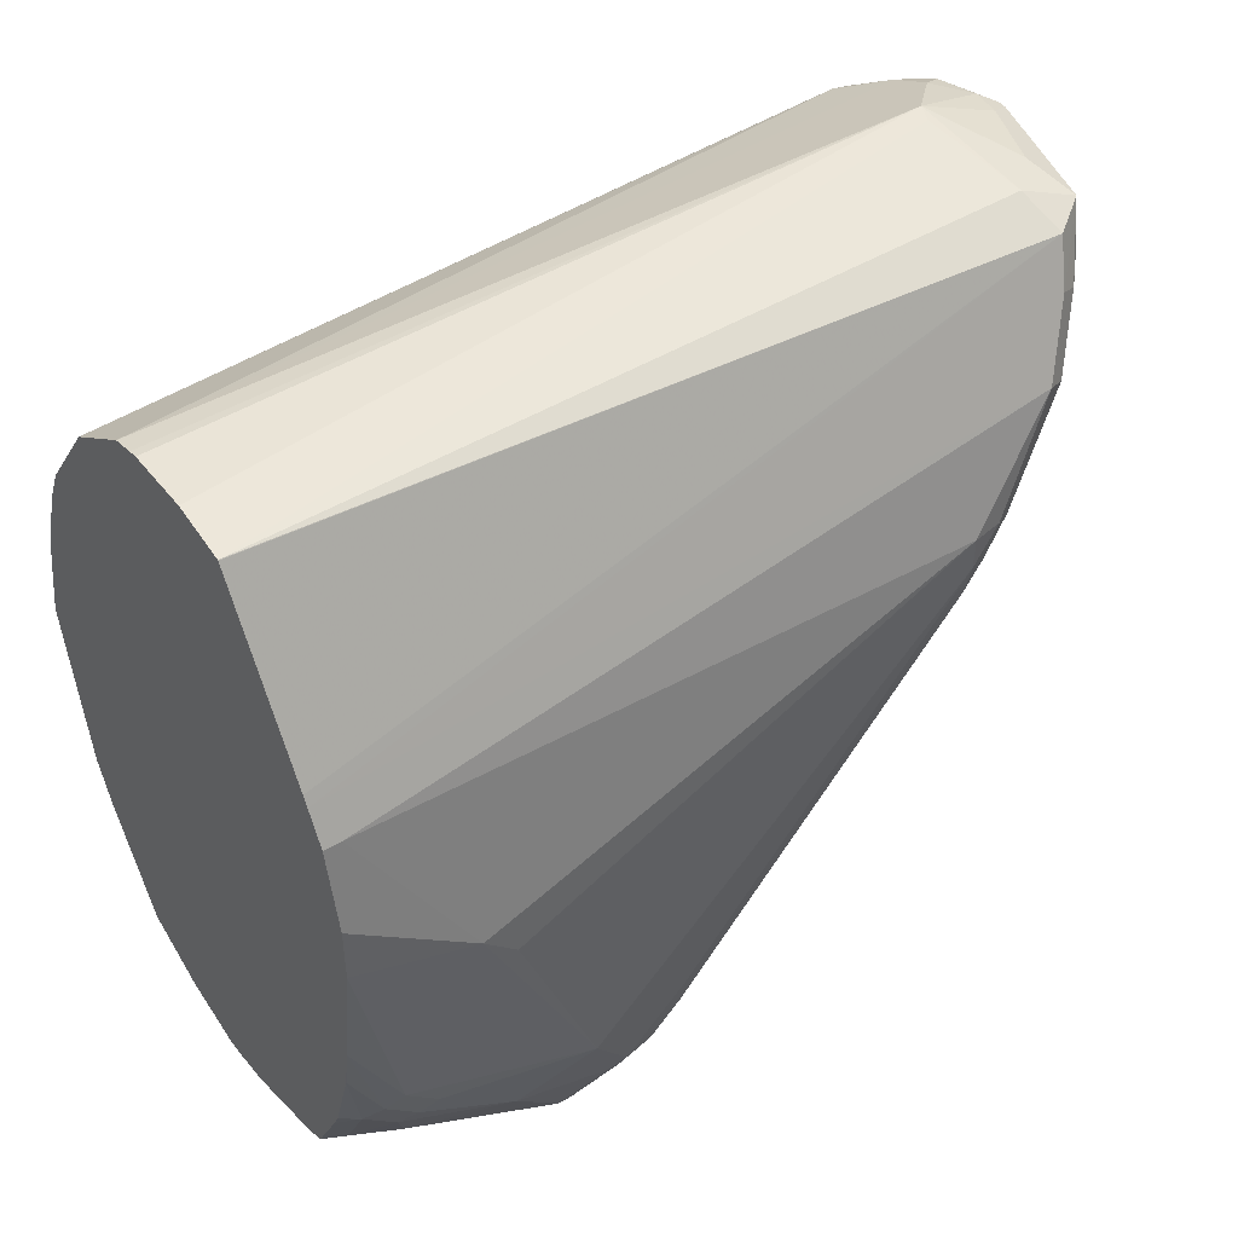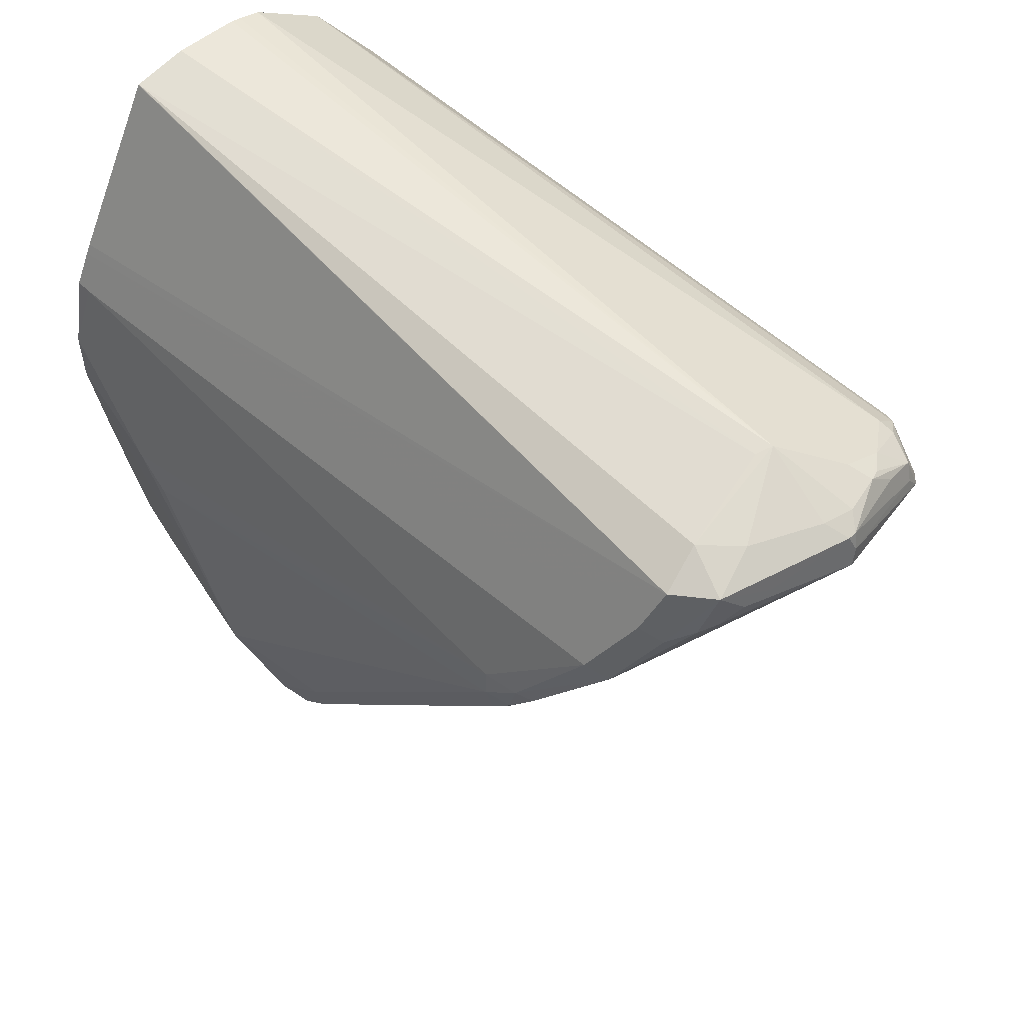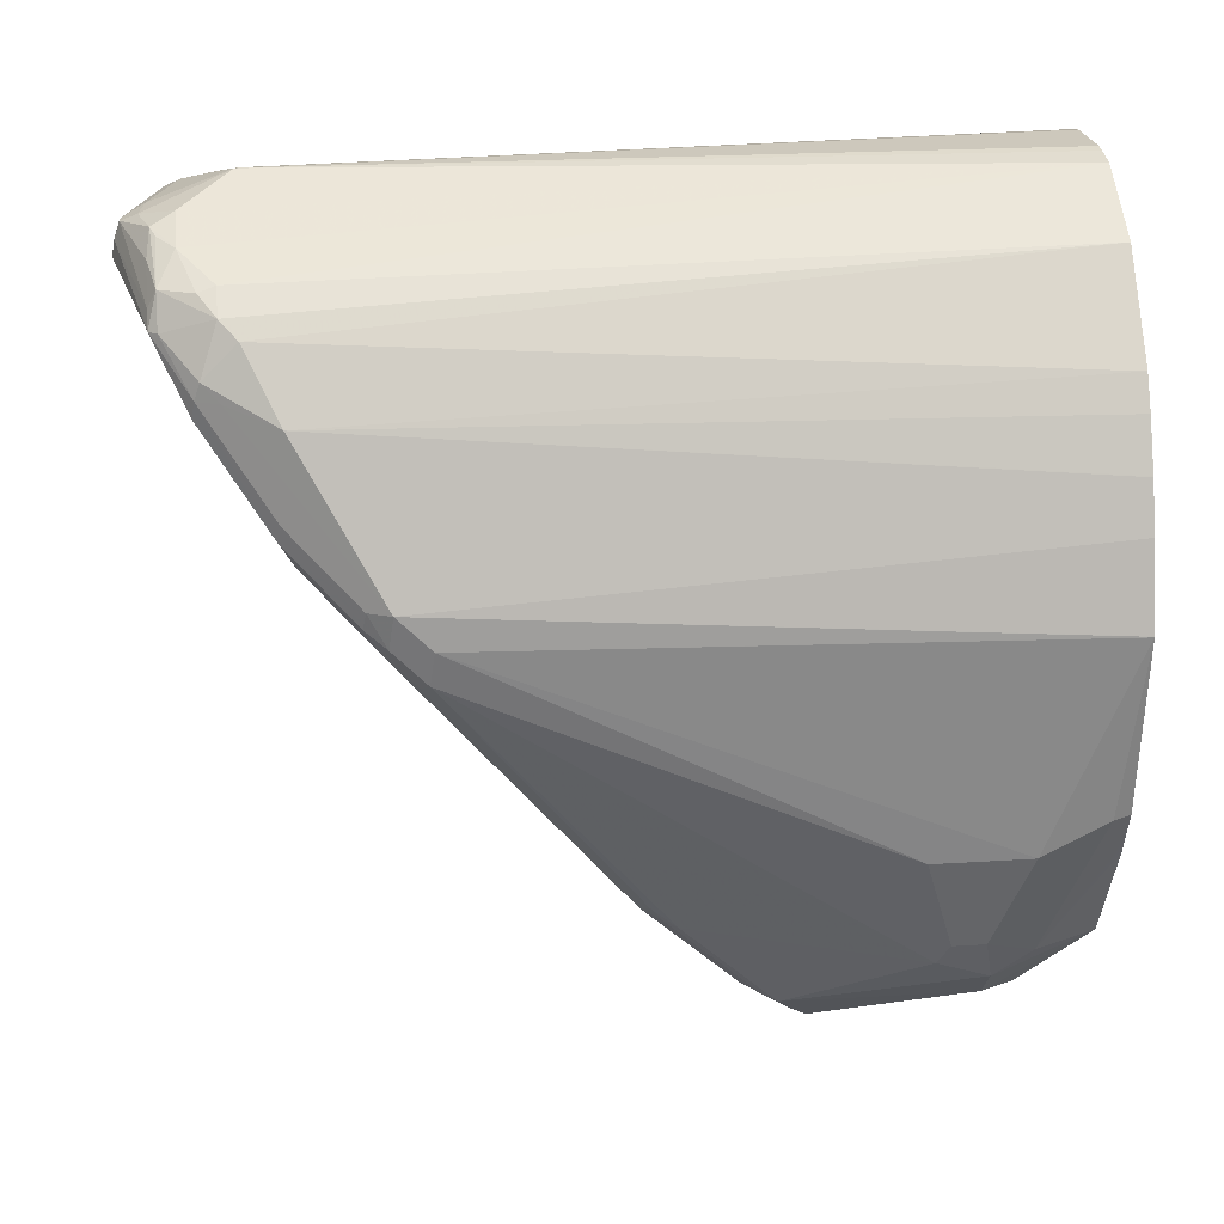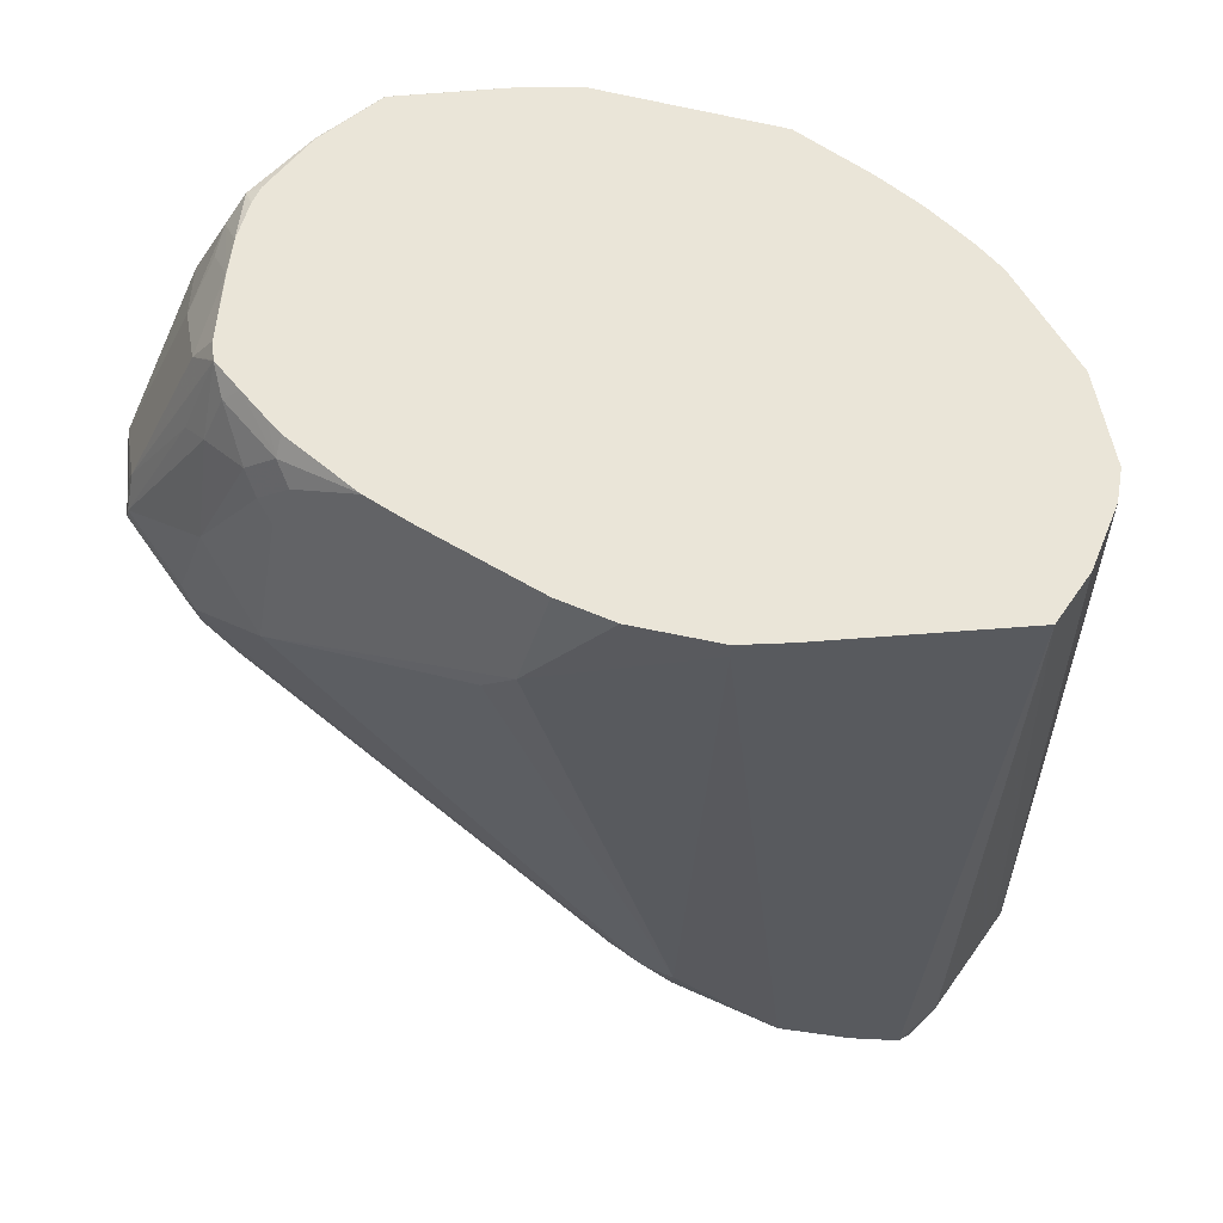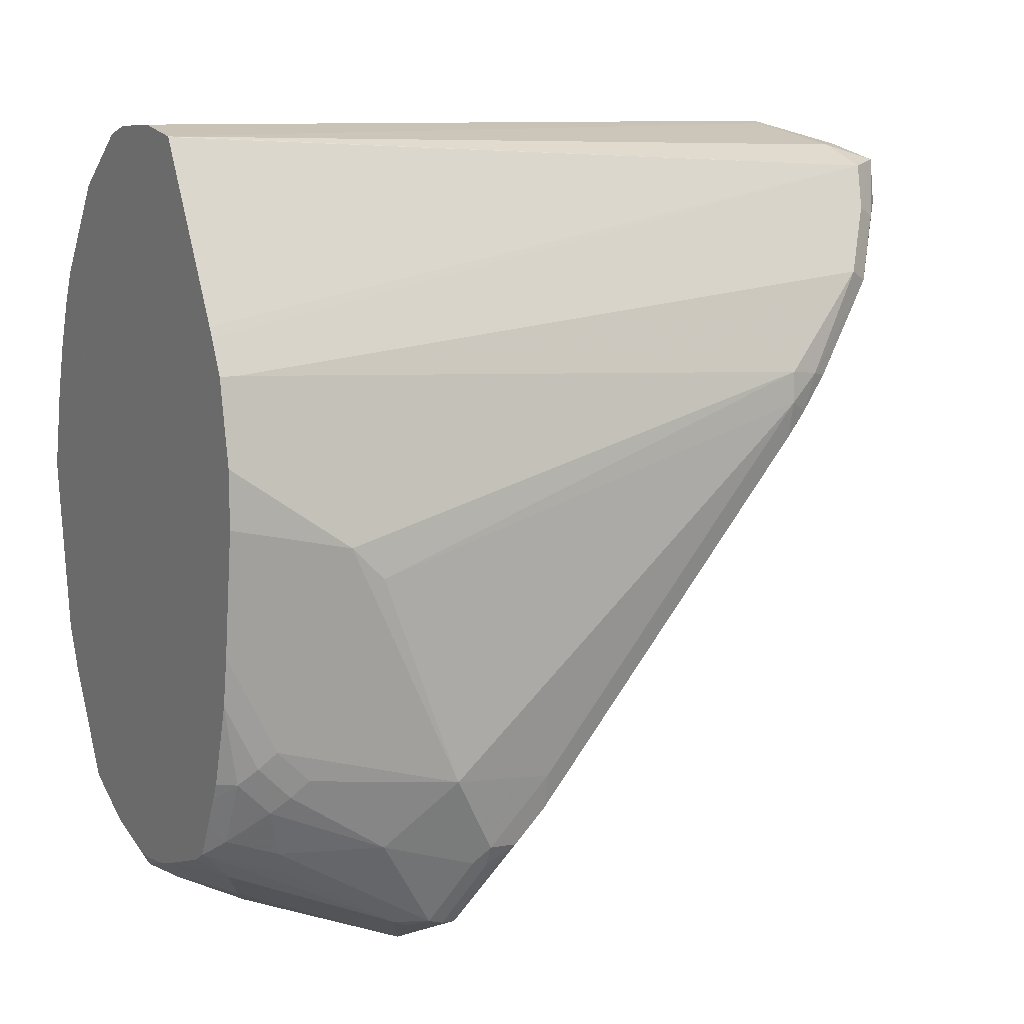
<metadata>
{"format":"obj","ext":"obj","renderer":"f3d","projection":"perspective","resolution":1024,"background":"white","views":[{"elev":46.0,"azim":-124.9,"up":"+Z"},{"elev":54.7,"azim":-43.0,"up":"+Z"},{"elev":20.3,"azim":83.2,"up":"+Z"},{"elev":58.7,"azim":-65.9,"up":"+Y"},{"elev":10.4,"azim":-119.0,"up":"+Z"}]}
</metadata>
<code>
v 0.063 -0.6642 -0.2655
v 0.08361 -0.6642 -0.2662
v 0.04578 -0.6642 -0.2687
v 0.08114 -0.8959 -0.2671
v 0.08621 -0.8976 -0.2663
v 0.08667 -0.6642 -0.2669
v 0.04566 -0.6642 -0.2688
v 0.04566 -0.6644 -0.2688
v 0.0372 -0.9061 -0.2806
v 0.05072 -0.9027 -0.2739
v 0.06086 -0.9129 -0.2739
v 0.08283 -0.9213 -0.2756
v 0.09255 -0.923 -0.2764
v 0.1014 -0.9129 -0.2739
v 0.09379 -0.6642 -0.2687
v 0.01692 -0.6642 -0.3212
v 0.02705 -0.8655 -0.3009
v 0.02705 -0.8959 -0.3009
v 0.03044 -0.9027 -0.2942
v 0.04057 -0.9129 -0.284
v 0.04566 -0.9179 -0.2789
v 0.01535 -0.6642 -0.3243
v 0.05241 -0.9112 -0.2756
v 0.08621 -0.9281 -0.2789
v 0.08874 -0.9281 -0.2789
v 0.1048 -0.9196 -0.2772
v 0.1149 -0.9129 -0.2806
v 0.1174 -0.6642 -0.2852
v 0.1285 -0.9027 -0.2874
v 0.02029 -0.8926 -0.3145
v 0.03382 -0.9095 -0.2975
v 0.05241 -0.9213 -0.2857
v 0.06086 -0.923 -0.284
v 0.04057 -0.9154 -0.2929
v 0.01015 -0.6642 -0.3347
v 0.01015 -0.6695 -0.3347
v 0.08621 -0.9306 -0.2891
v 0.0879 -0.9298 -0.284
v 0.123 -0.9205 -0.2942
v 0.1128 -0.9205 -0.284
v 0.1242 -0.9179 -0.2891
v 0.109 -0.9179 -0.2789
v 0.1293 -0.9078 -0.2891
v 0.1389 -0.6642 -0.3145
v 0.1356 -0.9027 -0.2942
v 0.1395 -0.8976 -0.2992
v 0.01015 -0.8621 -0.3449
v 0.01269 -0.8723 -0.3461
v 0.02367 -0.8993 -0.3178
v 0.04566 -0.9179 -0.2916
v 0.00502 -0.6642 -0.3602
v 0 -0.6999 -0.3854
v 0.05072 -0.9061 -0.3178
v 0.07101 -0.9162 -0.3077
v 0.07101 -0.8959 -0.3381
v 0.1014 -0.9061 -0.328
v 0.1319 -0.9061 -0.328
v 0.1369 -0.9103 -0.3195
v 0.1268 -0.9205 -0.2992
v 0.04057 -0.9103 -0.3056
v 0.03044 -0.8959 -0.328
v 0.1293 -0.9179 -0.2992
v 0.1437 -0.6642 -0.3246
v 0.1496 -0.8875 -0.3195
v 0.1395 -0.9078 -0.3094
v 0.01015 -0.8621 -0.355
v 0 -0.71 -0.3956
v 0.01353 -0.8689 -0.3584
v 0.01522 -0.8773 -0.3474
v 0.02537 -0.8976 -0.322
v 0.00502 -0.6642 -0.3778
v 0.002542 -0.7354 -0.4615
v 0.03044 -0.8757 -0.3584
v 0.08114 -0.8757 -0.3686
v 0.1116 -0.8858 -0.3584
v 0.142 -0.8858 -0.3584
v 0.1386 -0.9095 -0.3145
v 0.1471 -0.89 -0.3499
v 0.02029 -0.8655 -0.3686
v 0.1496 -0.6642 -0.3397
v 0.142 -0.9027 -0.3145
v 0.1623 -0.8621 -0.3652
v 0.1541 -0.6642 -0.355
v 0.1497 -0.6642 -0.3399
v 0.01269 -0.8621 -0.3664
v 0.01015 -0.7709 -0.4666
v 0.01522 -0.8672 -0.3626
v 0.01015 -0.6642 -0.4159
v 0.01015 -0.6796 -0.4463
v 0.01015 -0.6897 -0.4564
v 0.01269 -0.6847 -0.4615
v 0.01269 -0.7151 -0.4818
v 0.01269 -0.7455 -0.4919
v 0.01015 -0.7506 -0.4869
v 0.06086 -0.8655 -0.3787
v 0.1014 -0.7946 -0.47
v 0.1521 -0.8655 -0.3787
v 0.1521 -0.8761 -0.3652
v 0.1217 -0.7946 -0.47
v 0.1488 -0.8892 -0.3449
v 0.1589 -0.8689 -0.3652
v 0.1572 -0.8698 -0.3702
v 0.02029 -0.7743 -0.4801
v 0.03044 -0.7946 -0.4598
v 0.1597 -0.8634 -0.3753
v 0.1597 -0.8533 -0.3854
v 0.1623 -0.852 -0.3753
v 0.1597 -0.6644 -0.3804
v 0.1597 -0.6642 -0.3802
v 0.01269 -0.7709 -0.478
v 0.01269 -0.7607 -0.4881
v 0.01522 -0.7759 -0.4742
v 0.01272 -0.6642 -0.4309
v 0.01269 -0.6644 -0.4311
v 0.01269 -0.6745 -0.4513
v 0.01649 -0.6796 -0.4666
v 0.02283 -0.7354 -0.5122
v 0.02283 -0.6847 -0.4818
v 0.02029 -0.7405 -0.5071
v 0.01353 -0.7506 -0.4936
v 0.05072 -0.7641 -0.5004
v 0.08114 -0.7844 -0.4801
v 0.1521 -0.8554 -0.3888
v 0.1268 -0.7886 -0.4716
v 0.1293 -0.7924 -0.4666
v 0.1116 -0.7641 -0.5004
v 0.02537 -0.7455 -0.5147
v 0.04057 -0.754 -0.5105
v 0.1285 -0.7844 -0.4733
v 0.1386 -0.7134 -0.4835
v 0.142 -0.71 -0.4767
v 0.1521 -0.7202 -0.4463
v 0.1521 -0.6897 -0.4463
v 0.1597 -0.6642 -0.3805
v 0.01522 -0.7557 -0.4945
v 0.01279 -0.6642 -0.4312
v 0.01649 -0.6695 -0.4564
v 0.02664 -0.6695 -0.4767
v 0.02705 -0.6897 -0.4902
v 0.0279 -0.7252 -0.5122
v 0.02917 -0.7303 -0.5147
v 0.02367 -0.7405 -0.5139
v 0.0279 -0.6745 -0.4818
v 0.05072 -0.7438 -0.5207
v 0.1166 -0.7582 -0.5021
v 0.1183 -0.754 -0.5037
v 0.08114 -0.7438 -0.5207
v 0.1014 -0.754 -0.5105
v 0.1116 -0.7493 -0.5097
v 0.03044 -0.7405 -0.5173
v 0.04566 -0.7354 -0.5249
v 0.04057 -0.7405 -0.5211
v 0.1352 -0.6965 -0.4902
v 0.142 -0.6999 -0.4767
v 0.1471 -0.6745 -0.4513
v 0.1521 -0.6695 -0.4361
v 0.1511 -0.6642 -0.4351
v 0.0204 -0.6642 -0.4564
v 0.02292 -0.6642 -0.4616
v 0.02786 -0.6642 -0.4715
v 0.03298 -0.6644 -0.4818
v 0.03805 -0.6745 -0.4919
v 0.07101 -0.7303 -0.5274
v 0.1082 -0.7438 -0.5139
v 0.1251 -0.6965 -0.5004
v 0.08114 -0.7371 -0.5241
v 0.08621 -0.7379 -0.5224
v 0.1065 -0.7481 -0.5122
v 0.05579 -0.6847 -0.5046
v 0.07608 -0.6948 -0.5147
v 0.1268 -0.6644 -0.4818
v 0.1369 -0.6847 -0.4818
v 0.145 -0.6642 -0.4493
v 0.1454 -0.6661 -0.4497
v 0.03301 -0.6642 -0.4816
v 0.0333 -0.6642 -0.4819
v 0.03827 -0.6642 -0.4848
v 0.05833 -0.6644 -0.4919
v 0.07946 -0.732 -0.5257
v 0.09055 -0.7006 -0.5173
v 0.1014 -0.7405 -0.5173
v 0.1048 -0.6965 -0.5105
v 0.1166 -0.6847 -0.5021
v 0.06847 -0.6745 -0.5021
v 0.07778 -0.6728 -0.5037
v 0.08451 -0.6661 -0.5004
v 0.09466 -0.6864 -0.5105
v 0.0879 -0.6931 -0.5139
v 0.1065 -0.6644 -0.4919
v 0.1267 -0.6642 -0.4816
v 0.0584 -0.6642 -0.4918
v 0.06871 -0.6642 -0.495
v 0.08621 -0.7252 -0.5224
v 0.1031 -0.688 -0.5088
v 0.1048 -0.6762 -0.5004
v 0.08089 -0.6642 -0.4967
v 0.08634 -0.6642 -0.4967
v 0.1062 -0.6642 -0.4917
f 116 137 138
f 115 136 137
f 113 115 114
f 113 136 115
f 111 135 127
f 111 120 135
f 110 111 127
f 108 134 109
f 107 134 108
f 106 130 131
f 107 132 133
f 106 132 107
f 106 131 132
f 106 129 130
f 106 125 129
f 104 128 121
f 103 128 104
f 103 112 110
f 103 127 128
f 103 110 127
f 107 133 134
f 116 138 118
f 121 144 147
f 117 139 140
f 127 152 144
f 127 151 152
f 127 150 151
f 101 102 105
f 127 142 150
f 127 135 142
f 126 149 145
f 126 148 149
f 126 147 148
f 124 146 129
f 124 145 146
f 124 126 145
f 124 129 125
f 121 147 126
f 121 128 144
f 120 142 135
f 118 143 139
f 118 138 143
f 117 142 119
f 117 141 142
f 117 140 141
f 117 118 139
f 99 126 124
f 89 91 90
f 99 125 106
f 88 114 115
f 88 113 114
f 87 112 103
f 86 111 110
f 86 94 111
f 85 112 87
f 85 110 112
f 82 109 83
f 82 108 109
f 88 115 89
f 82 107 108
f 82 105 106
f 82 101 105
f 79 104 95
f 79 103 104
f 79 87 103
f 78 101 100
f 127 144 128
f 78 102 101
f 78 98 102
f 82 106 107
f 89 115 91
f 91 115 137
f 91 137 116
f 99 124 125
f 97 99 123
f 97 102 98
f 97 105 102
f 97 106 105
f 97 123 106
f 96 126 99
f 96 121 126
f 96 122 121
f 95 122 96
f 95 121 122
f 95 104 121
f 94 120 111
f 94 142 120
f 94 119 142
f 93 119 94
f 93 117 119
f 92 118 117
f 92 116 118
f 92 117 93
f 91 116 92
f 99 106 123
f 129 146 130
f 163 179 166
f 130 153 154
f 171 183 189
f 171 173 172
f 171 190 173
f 171 189 190
f 170 188 180
f 170 187 188
f 170 186 187
f 170 185 186
f 169 185 170
f 169 184 185
f 169 178 184
f 167 179 181
f 166 179 167
f 165 181 182
f 165 183 171
f 165 182 183
f 164 181 165
f 164 167 181
f 163 180 179
f 163 170 180
f 162 178 169
f 172 173 174
f 162 177 178
f 177 191 178
f 178 191 192
f 189 198 190
f 77 82 81
f 189 197 198
f 187 195 194
f 186 195 187
f 186 189 195
f 186 197 189
f 186 196 197
f 186 192 196
f 185 192 186
f 183 195 189
f 183 194 195
f 182 194 183
f 181 193 182
f 180 182 193
f 180 194 182
f 180 187 194
f 180 188 187
f 179 193 181
f 179 180 193
f 178 192 185
f 178 185 184
f 130 146 153
f 162 176 177
f 161 175 176
f 144 152 151
f 142 151 150
f 141 151 142
f 140 162 151
f 140 161 162
f 140 151 141
f 139 161 140
f 139 143 161
f 138 160 161
f 138 161 143
f 137 160 138
f 137 159 160
f 137 158 159
f 136 158 137
f 134 156 157
f 133 156 134
f 133 155 156
f 133 154 155
f 131 133 132
f 131 154 133
f 130 154 131
f 144 151 163
f 161 176 162
f 144 163 147
f 146 149 164
f 160 175 161
f 157 174 173
f 157 172 174
f 155 172 157
f 155 157 156
f 154 172 155
f 153 172 154
f 153 171 172
f 153 165 171
f 151 170 163
f 151 169 170
f 151 162 169
f 149 168 164
f 148 168 149
f 147 163 166
f 147 168 148
f 147 164 168
f 147 167 164
f 147 166 167
f 146 165 153
f 146 164 165
f 145 149 146
f 77 101 82
f 71 88 89
f 77 78 100
f 14 26 27
f 13 26 14
f 13 25 26
f 13 24 25
f 12 24 13
f 11 24 12
f 11 21 24
f 11 23 21
f 10 23 11
f 14 27 15
f 10 21 23
f 9 16 22
f 9 21 10
f 9 20 21
f 9 19 20
f 9 30 19
f 9 18 30
f 9 17 18
f 7 9 8
f 7 16 9
f 9 22 17
f 15 27 29
f 15 29 28
f 17 22 18
f 27 41 43
f 27 42 41
f 26 42 27
f 26 41 42
f 26 40 41
f 25 40 26
f 25 39 40
f 25 38 39
f 24 33 37
f 24 38 25
f 24 37 38
f 22 36 30
f 22 35 36
f 21 34 32
f 21 31 34
f 21 33 24
f 21 32 33
f 20 31 21
f 19 30 31
f 19 31 20
f 18 22 30
f 5 15 6
f 27 43 29
f 5 14 15
f 5 12 13
f 1 177 176
f 1 191 177
f 1 192 191
f 1 196 192
f 1 197 196
f 1 198 197
f 1 190 198
f 1 173 190
f 1 157 173
f 1 176 175
f 1 134 157
f 1 83 109
f 1 84 83
f 1 80 84
f 77 100 101
f 1 44 63
f 1 28 44
f 1 15 28
f 1 6 15
f 1 2 6
f 1 109 134
f 1 175 160
f 1 160 159
f 1 159 158
f 5 11 12
f 5 10 11
f 4 10 5
f 3 10 4
f 3 9 10
f 3 8 9
f 3 7 8
f 2 5 6
f 1 5 2
f 1 4 5
f 1 3 4
f 1 7 3
f 1 16 7
f 1 22 16
f 1 35 22
f 1 51 35
f 1 71 51
f 1 88 71
f 1 113 88
f 1 136 113
f 1 158 136
f 5 13 14
f 28 29 45
f 1 63 80
f 28 46 44
f 64 84 80
f 64 83 84
f 64 82 83
f 64 81 82
f 64 65 81
f 63 64 80
f 62 77 65
f 61 79 73
f 61 69 79
f 65 77 81
f 61 70 69
f 59 77 62
f 58 78 77
f 58 76 78
f 58 77 59
f 57 76 58
f 56 76 57
f 56 75 76
f 56 74 75
f 55 74 56
f 60 70 61
f 66 85 68
f 66 67 72
f 66 72 86
f 28 45 46
f 76 99 97
f 76 98 78
f 75 99 76
f 75 96 99
f 74 96 75
f 74 95 96
f 73 95 74
f 73 79 95
f 72 94 86
f 72 93 94
f 72 92 93
f 72 91 92
f 72 90 91
f 72 89 90
f 71 89 72
f 69 87 79
f 68 87 69
f 68 85 87
f 66 110 85
f 66 86 110
f 55 73 74
f 53 55 54
f 76 97 98
f 53 61 73
f 37 50 60
f 37 59 38
f 37 58 59
f 37 57 58
f 37 56 57
f 37 55 56
f 37 54 55
f 37 53 54
f 36 52 47
f 36 51 52
f 35 51 36
f 34 49 50
f 32 50 37
f 32 34 50
f 32 37 33
f 31 49 34
f 30 36 47
f 30 49 31
f 29 43 45
f 30 47 48
f 53 73 55
f 37 60 61
f 37 61 53
f 30 48 49
f 39 59 41
f 38 59 39
f 51 71 52
f 49 69 70
f 49 60 50
f 49 70 60
f 48 69 49
f 48 68 69
f 48 66 68
f 47 67 66
f 47 52 67
f 52 71 72
f 46 65 64
f 39 41 40
f 47 66 48
f 41 59 62
f 41 62 45
f 52 72 67
f 44 46 64
f 44 64 63
f 45 62 65
f 45 65 46
f 41 45 43

</code>
